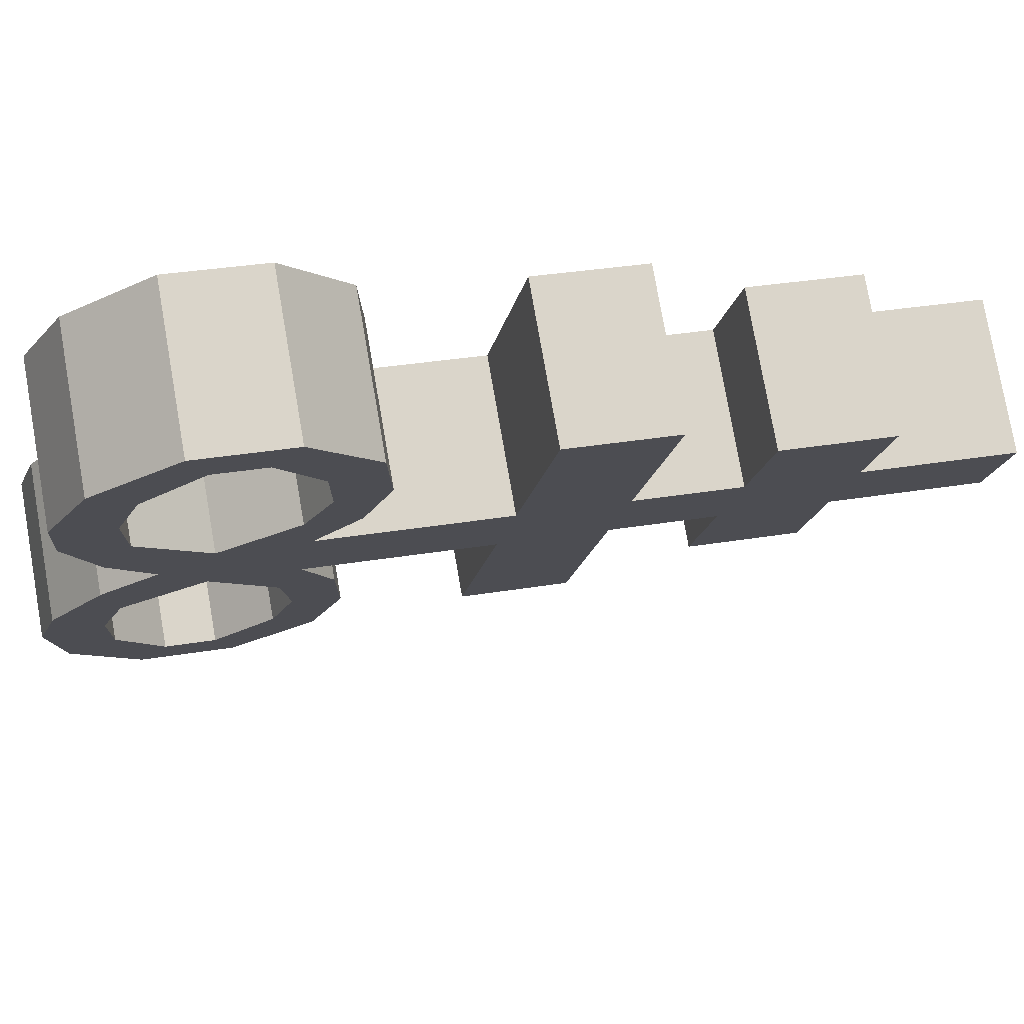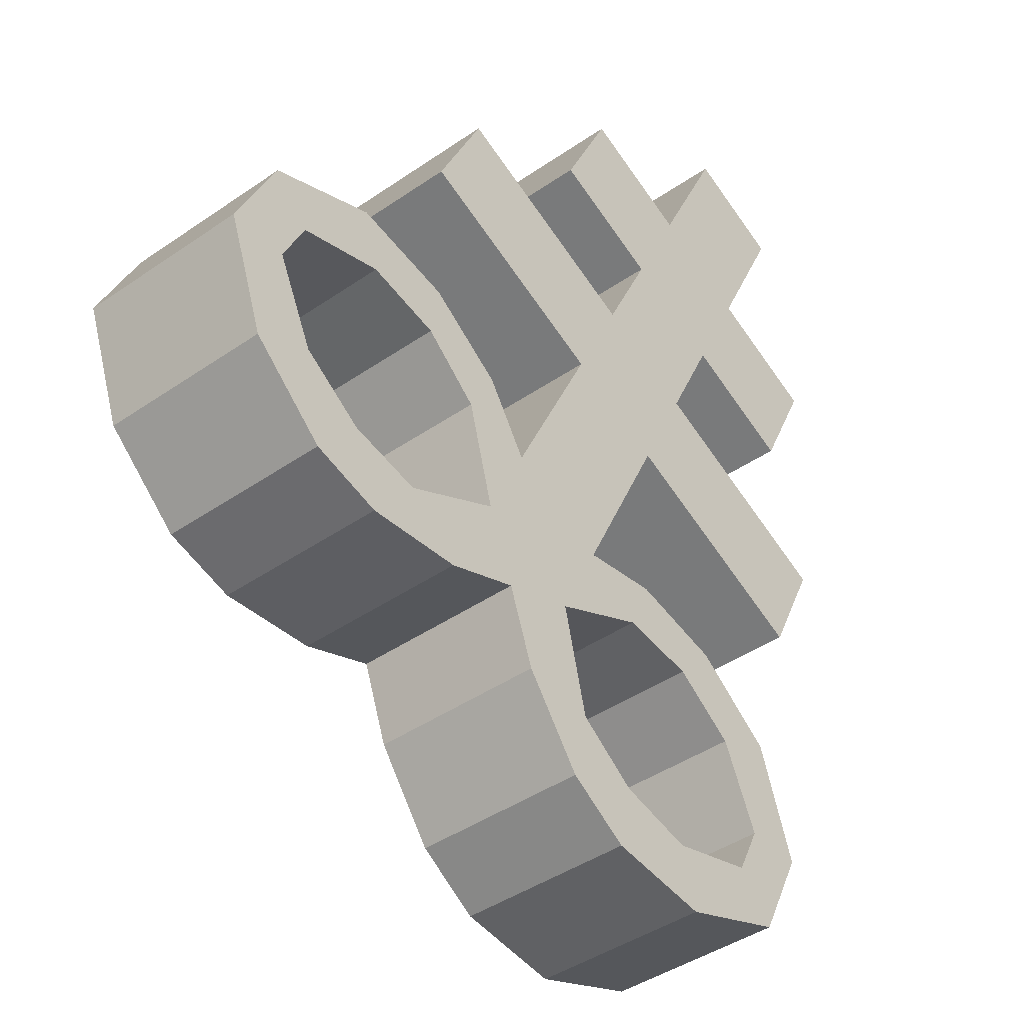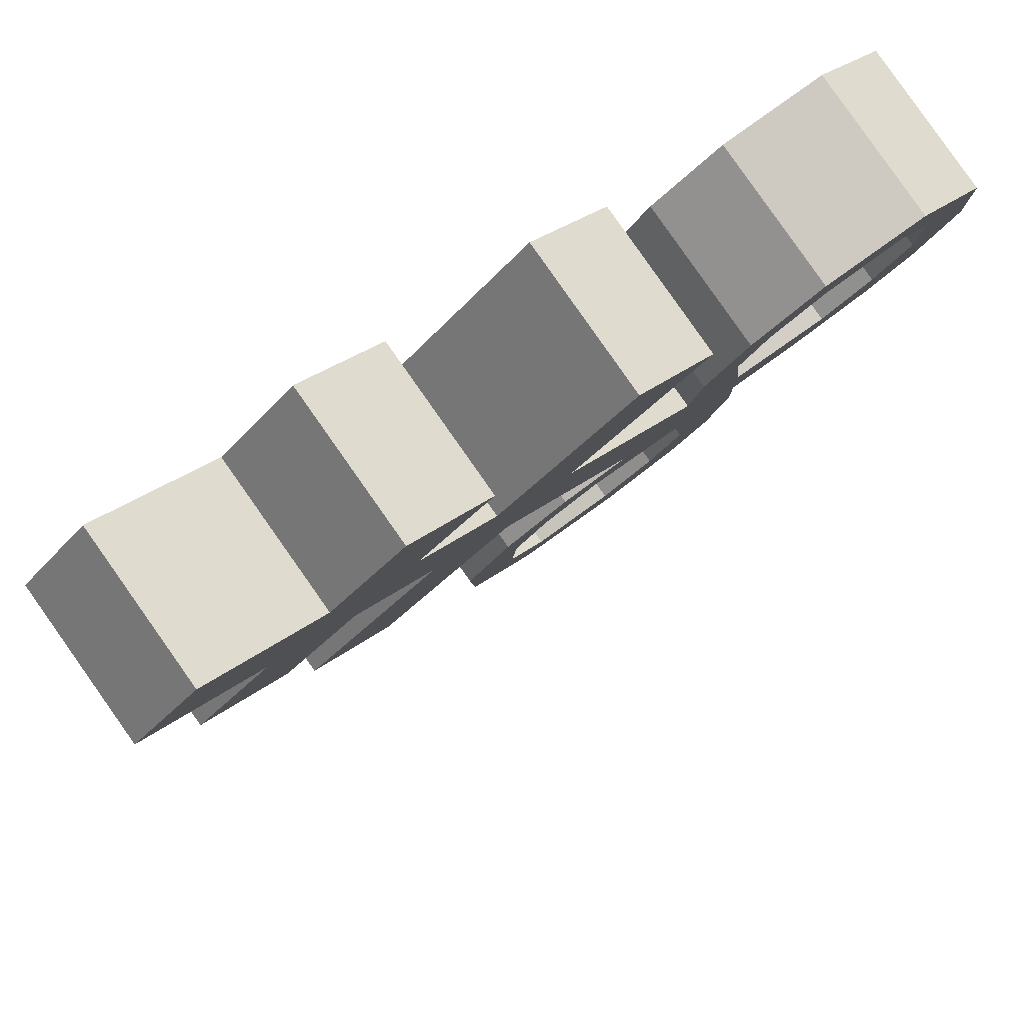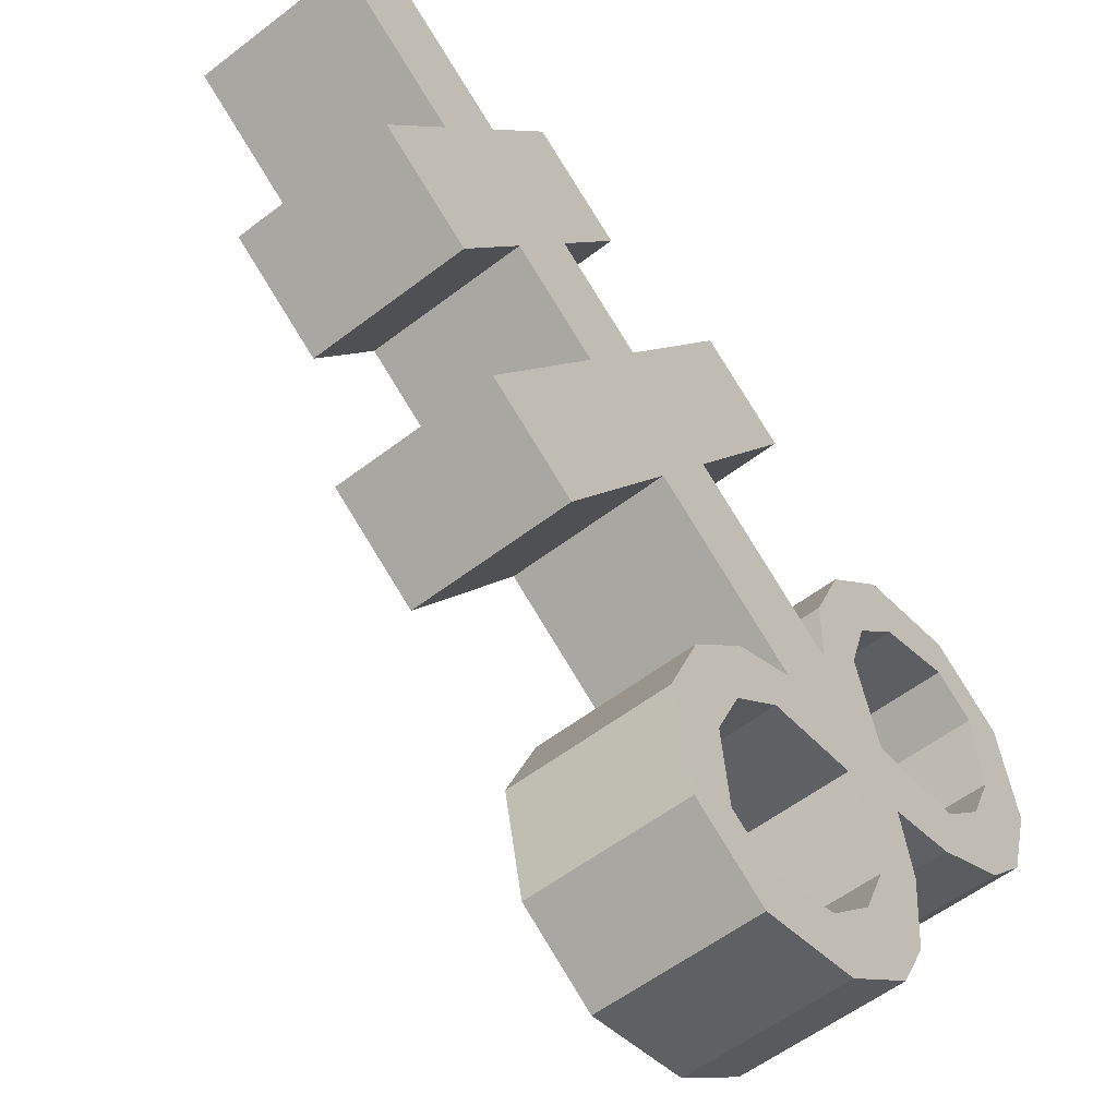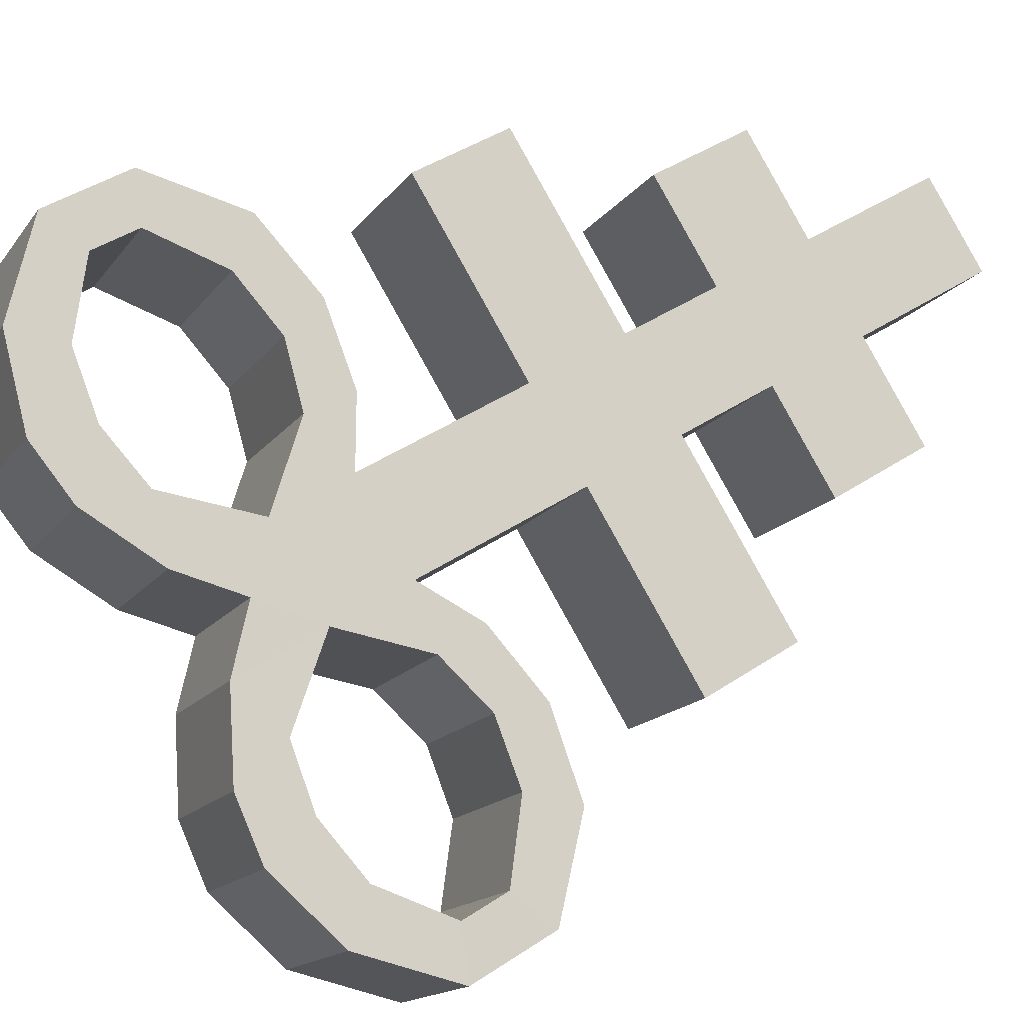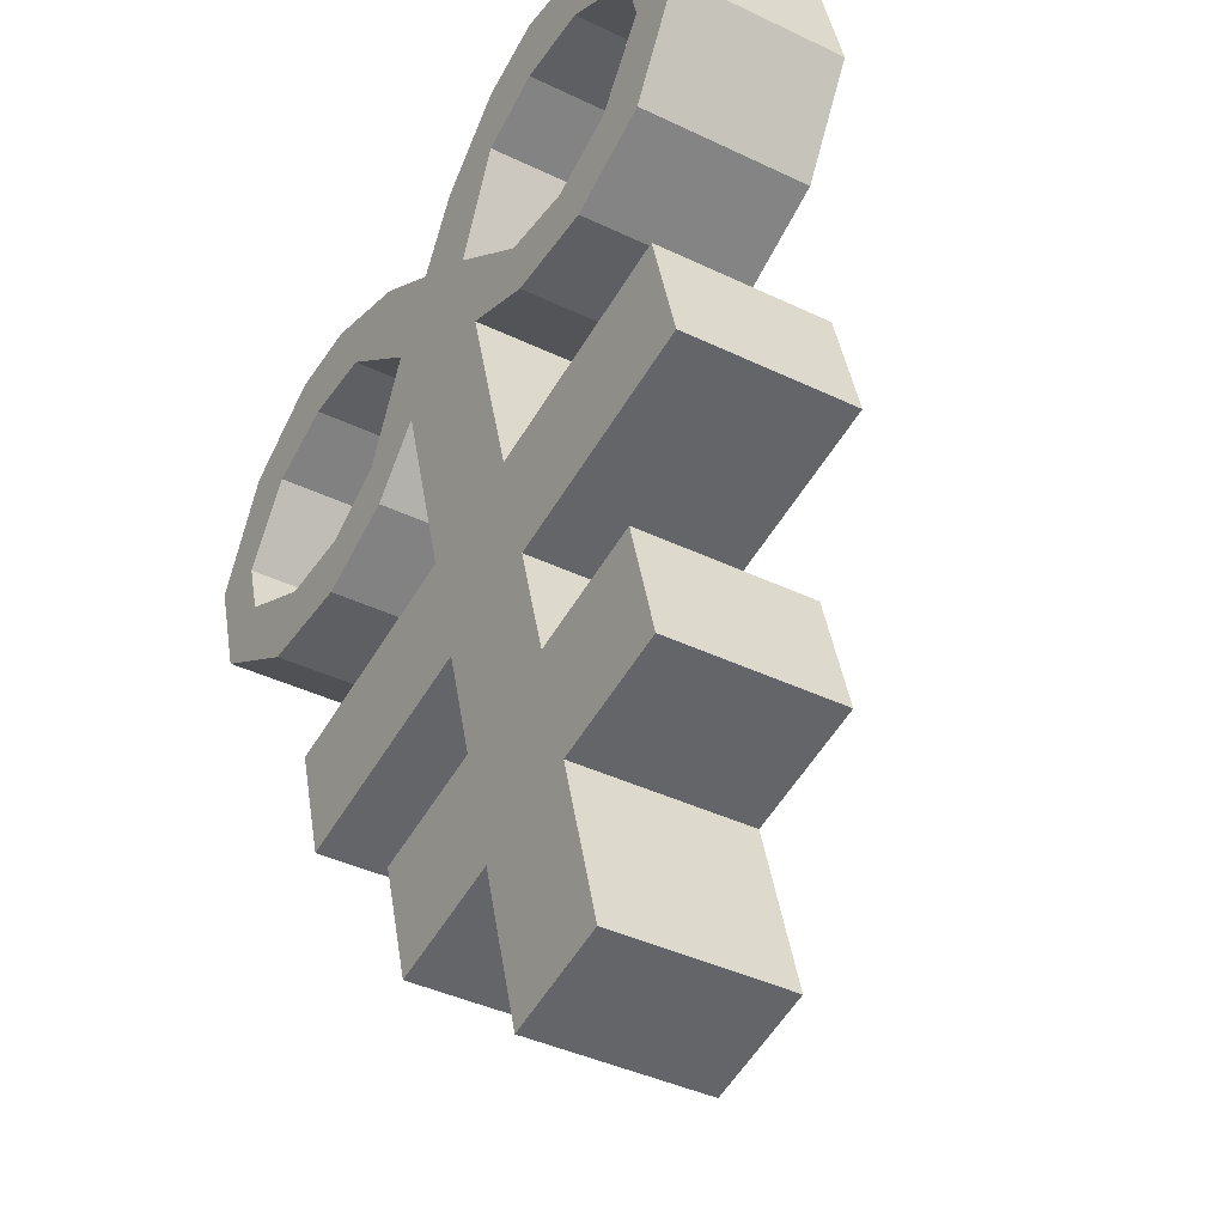
<metadata>
{"format":"obj","ext":"obj","renderer":"f3d","projection":"perspective","resolution":1024,"background":"white","views":[{"elev":-71.2,"azim":85.0,"up":"+Z"},{"elev":14.0,"azim":9.2,"up":"+Z"},{"elev":43.3,"azim":-149.5,"up":"+Z"},{"elev":67.4,"azim":-40.5,"up":"+Z"},{"elev":19.8,"azim":45.7,"up":"+Z"},{"elev":52.9,"azim":163.7,"up":"+Z"}]}
</metadata>
<code>
o Brimstone_Cube.008
v 0.2336 9.142 0.4919
v 0.3392 9.916 0.6851
v -0.1388 9.253 0.2483
v -0.03322 10.03 0.4415
v 0.278 9.467 0.5731
v -0.0944 9.579 0.3295
v 0.1913 8.831 0.4144
v -0.1811 8.943 0.1709
v 0.1487 8.519 0.3363
v -0.2237 8.63 0.09279
v 0.07566 7.983 0.2027
v -0.2967 8.095 -0.04084
v -0.3356 9.21 0.5294
v 0.03678 9.098 0.773
v -0.2912 9.535 0.6106
v 0.08117 9.424 0.8542
v -0.5358 8.865 0.6774
v -0.1634 8.753 0.921
v -0.5784 8.552 0.5993
v -0.2061 8.44 0.8429
v 0.04139 7.732 0.14
v -0.3844 8.182 0.133
v -0.01203 8.07 0.3766
v -0.41 8.029 0.102
v -0.0376 7.917 0.3456
v -0.5196 8.196 0.3462
v -0.1472 8.084 0.5898
v -0.5136 8.059 0.2742
v -0.1412 7.947 0.5177
v -0.6795 8.109 0.5509
v -0.3071 7.997 0.7944
v -0.6343 7.997 0.4305
v -0.2619 7.886 0.6741
v -0.8367 7.865 0.6793
v -0.4644 7.753 0.9229
v -0.7633 7.821 0.5472
v -0.391 7.71 0.7908
v -0.6956 7.548 0.3183
v -0.3232 7.436 0.5619
v -0.775 7.408 0.376
v -0.4027 7.297 0.6196
v -0.5847 7.537 0.144
v -0.2123 7.426 0.3876
v -0.6334 7.362 0.138
v -0.261 7.25 0.3816
v -0.4687 7.598 -0.005463
v -0.09634 7.486 0.2381
v -0.519 7.411 -0.01431
v -0.1466 7.299 0.2293
v -0.331 7.844 -0.1036
v 0.002975 7.45 0.06967
v -0.3694 7.562 -0.1739
v -0.5009 7.485 0.856
v -0.8733 7.596 0.6124
v -0.4108 7.564 0.7545
v -0.7832 7.676 0.511
v 0.4074 9.18 0.2437
v 0.513 9.954 0.4369
v 0.03501 9.291 0.000113
v 0.1406 10.07 0.1933
v 0.4518 9.505 0.3249
v 0.07938 9.617 0.08135
v 0.3651 8.87 0.1663
v -0.00728 8.981 -0.0773
v 0.3224 8.557 0.08814
v -0.04995 8.668 -0.1554
v 0.2494 8.021 -0.04549
v -0.123 8.133 -0.289
v 0.2319 9.335 -0.281
v 0.6042 9.223 -0.03741
v 0.2762 9.66 -0.1998
v 0.6486 9.549 0.0438
v 0.3474 9.059 -0.5839
v 0.7198 8.948 -0.3403
v 0.3047 8.746 -0.662
v 0.6771 8.635 -0.4184
v 0.2152 7.77 -0.1082
v -0.005407 8.265 -0.4082
v 0.367 8.154 -0.1647
v -0.02125 8.114 -0.4531
v 0.3511 8.003 -0.2095
v 0.1422 8.341 -0.5989
v 0.5146 8.23 -0.3553
v 0.09716 8.193 -0.5981
v 0.4696 8.081 -0.3546
v 0.2875 8.322 -0.8301
v 0.6599 8.21 -0.5866
v 0.208 8.183 -0.7724
v 0.5804 8.071 -0.5289
v 0.3858 8.134 -1.067
v 0.7581 8.022 -0.823
v 0.2956 8.054 -0.9651
v 0.668 7.943 -0.7215
v 0.1467 7.733 -0.8846
v 0.5191 7.621 -0.6411
v 0.192 7.621 -1.005
v 0.5644 7.51 -0.7614
v 0.02606 7.672 -0.7283
v 0.3984 7.56 -0.4847
v 0.0284 7.507 -0.8071
v 0.4008 7.396 -0.5635
v -0.08001 7.684 -0.5606
v 0.2924 7.572 -0.3171
v -0.07922 7.508 -0.6423
v 0.2931 7.396 -0.3987
v -0.1572 7.882 -0.3518
v 0.1768 7.489 -0.1785
v -0.1956 7.6 -0.4221
v -0.2629 7.725 -0.2621
v 0.1095 7.613 -0.01853
v 0.7216 7.754 -0.8899
v 0.3492 7.866 -1.133
v 0.6482 7.797 -0.7578
v 0.2758 7.909 -1.001
f 5 2 4 6
f 62 6 4 60
f 59 64 8 3
f 2 58 60 4
f 1 3 8 7
f 59 3 6 62
f 9 10 12 11
f 7 63 57 1
f 64 66 10 8
f 110 77 67 11 21
f 14 16 15 13
f 18 17 19 20
f 6 3 13 15
f 5 6 15 16
f 8 10 19 17
f 1 5 16 14
f 7 8 17 18
f 9 7 18 20
f 10 9 20 19
f 3 1 14 13
f 50 109 52
f 12 50 24 22
f 40 41 53 54
f 24 25 29 28
f 25 23 27 29
f 21 11 23 25
f 11 12 22 23
f 50 21 25 24
f 29 27 31 33
f 23 22 26 27
f 22 24 28 26
f 28 29 33 32
f 27 26 30 31
f 26 28 32 30
f 46 48 44 42
f 33 31 35 37
f 32 33 37 36
f 31 30 34 35
f 30 32 36 34
f 41 39 55 53
f 38 40 54 56
f 39 38 56 55
f 42 44 40 38
f 43 42 38 39
f 49 47 43 45
f 45 43 39 41
f 44 45 41 40
f 51 21 47 49
f 21 50 46 47
f 52 51 49 48
f 48 49 45 44
f 66 68 12 10
f 11 67 65 9
f 9 65 63 7
f 1 57 61 5
f 5 61 58 2
f 110 51 52 109
f 50 52 48 46
f 47 46 42 43
f 36 37 55 56
f 34 36 56 54
f 35 34 54 53
f 37 35 53 55
f 110 21 51
f 107 110 109 108
f 61 62 60 58
f 57 63 64 59
f 65 67 68 66
f 70 69 71 72
f 74 76 75 73
f 62 71 69 59
f 61 72 71 62
f 64 73 75 66
f 57 70 72 61
f 63 74 73 64
f 65 76 74 63
f 66 75 76 65
f 59 69 70 57
f 106 108 109
f 68 78 80 106
f 96 112 111 97
f 80 84 85 81
f 81 85 83 79
f 77 81 79 67
f 67 79 78 68
f 106 80 81 77
f 85 89 87 83
f 79 83 82 78
f 78 82 84 80
f 84 88 89 85
f 83 87 86 82
f 82 86 88 84
f 102 98 100 104
f 89 93 91 87
f 88 92 93 89
f 87 91 90 86
f 86 90 92 88
f 97 111 113 95
f 94 114 112 96
f 95 113 114 94
f 98 94 96 100
f 99 95 94 98
f 105 101 99 103
f 101 97 95 99
f 100 96 97 101
f 107 105 103 77
f 77 103 102 106
f 108 104 105 107
f 104 100 101 105
f 106 102 104 108
f 103 99 98 102
f 92 114 113 93
f 90 112 114 92
f 91 111 112 90
f 93 113 111 91
f 110 107 77
f 68 106 109 50 12

</code>
